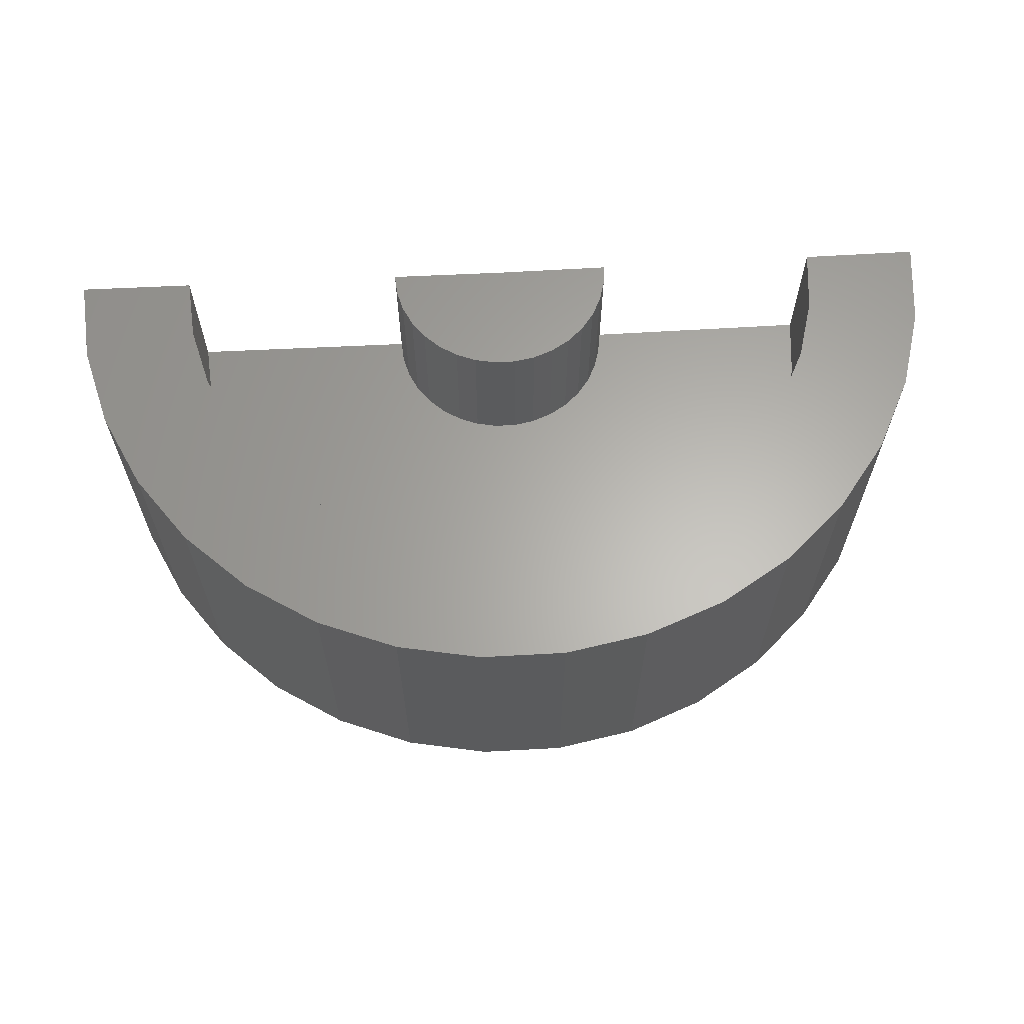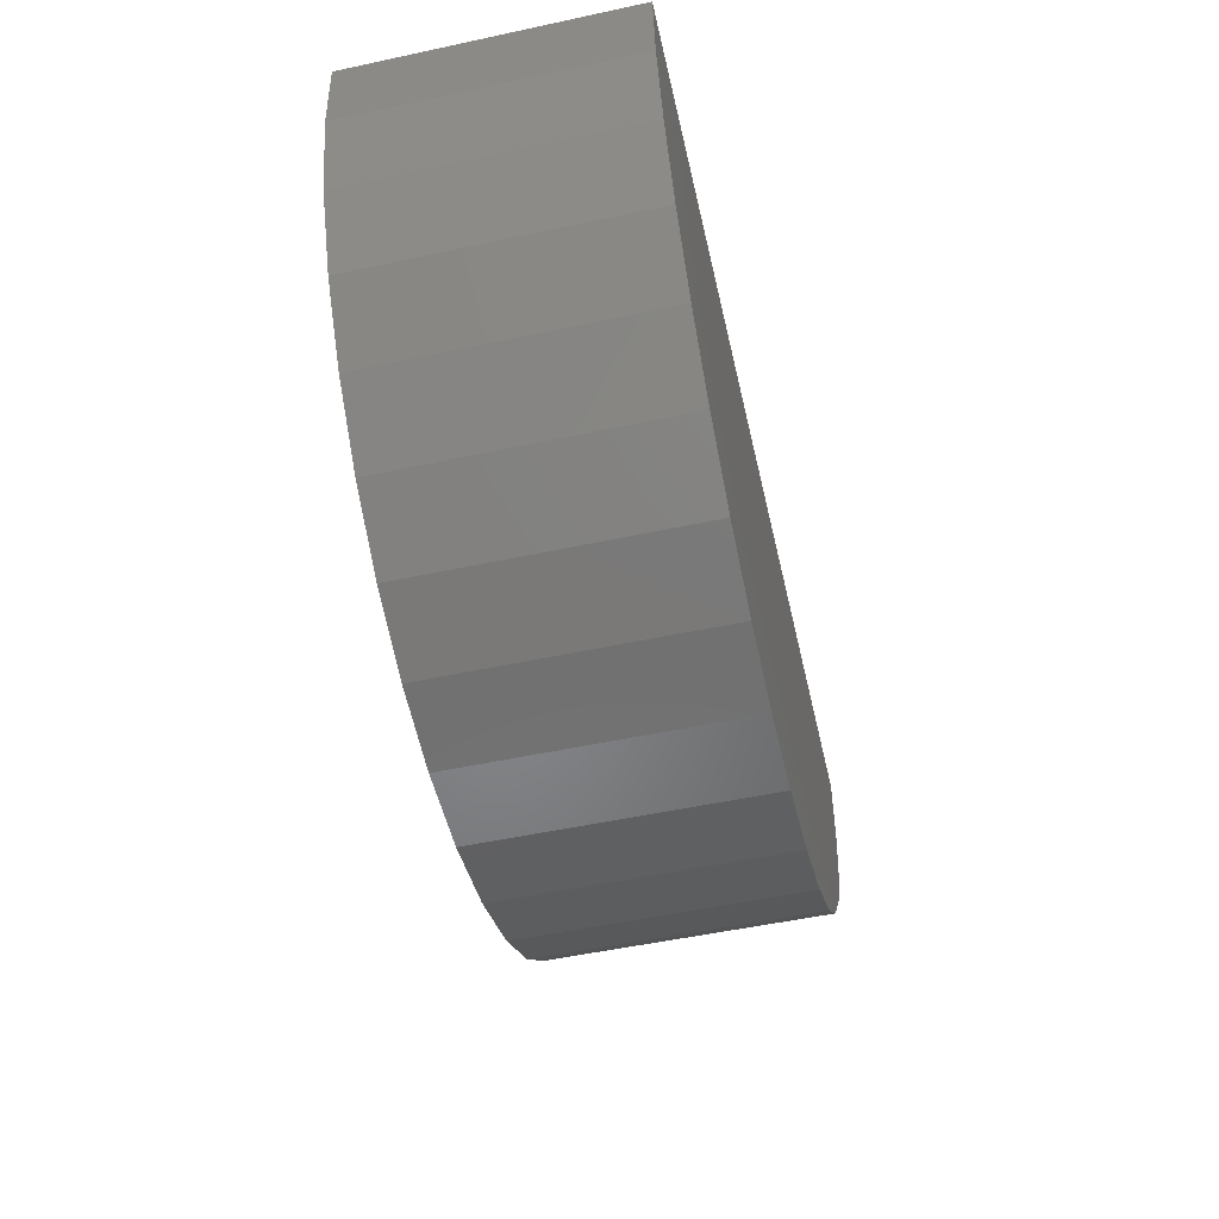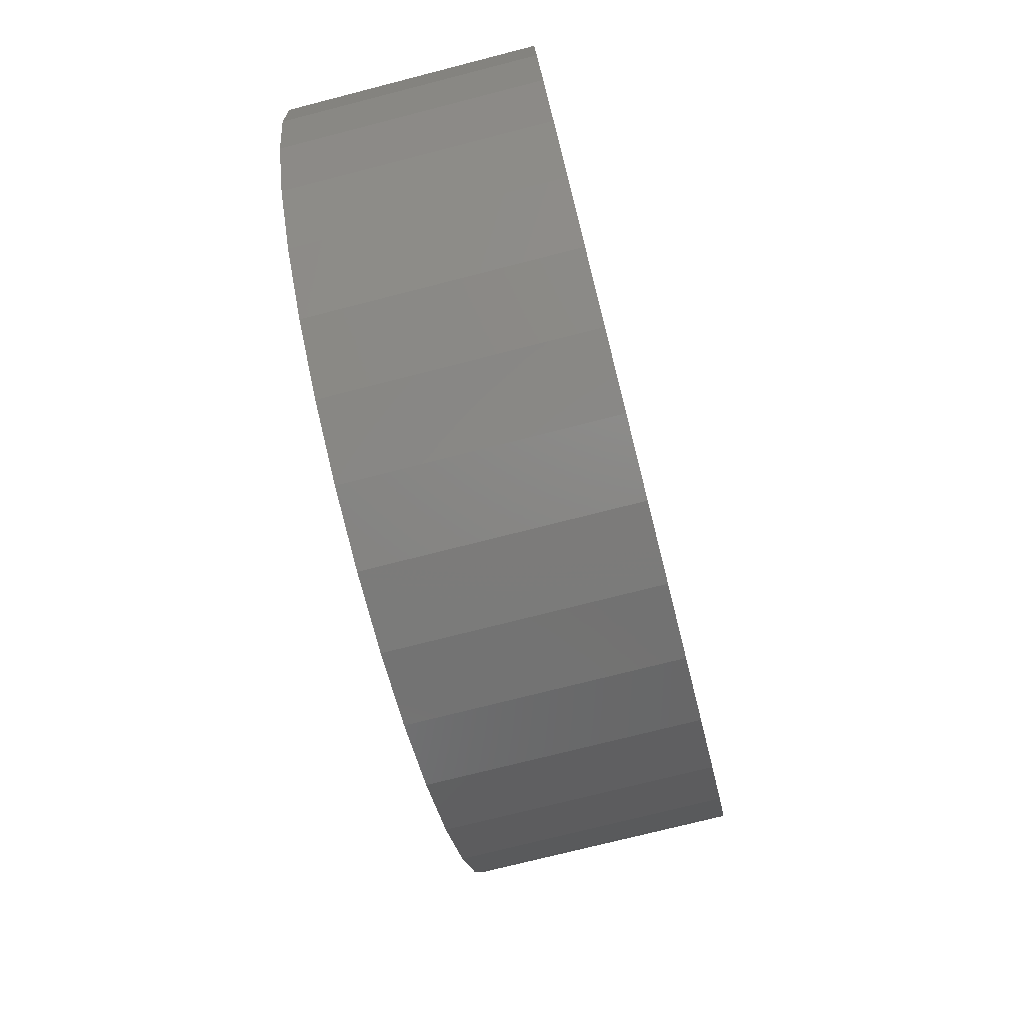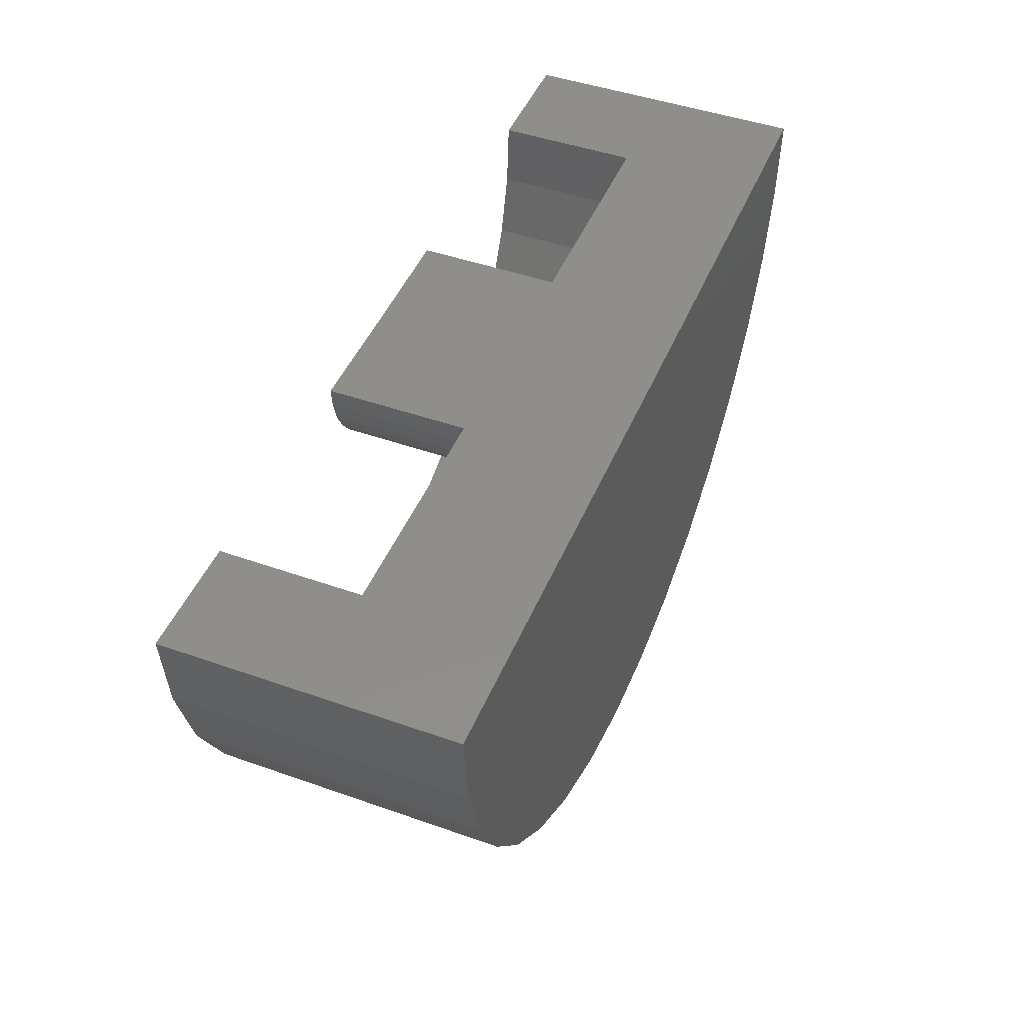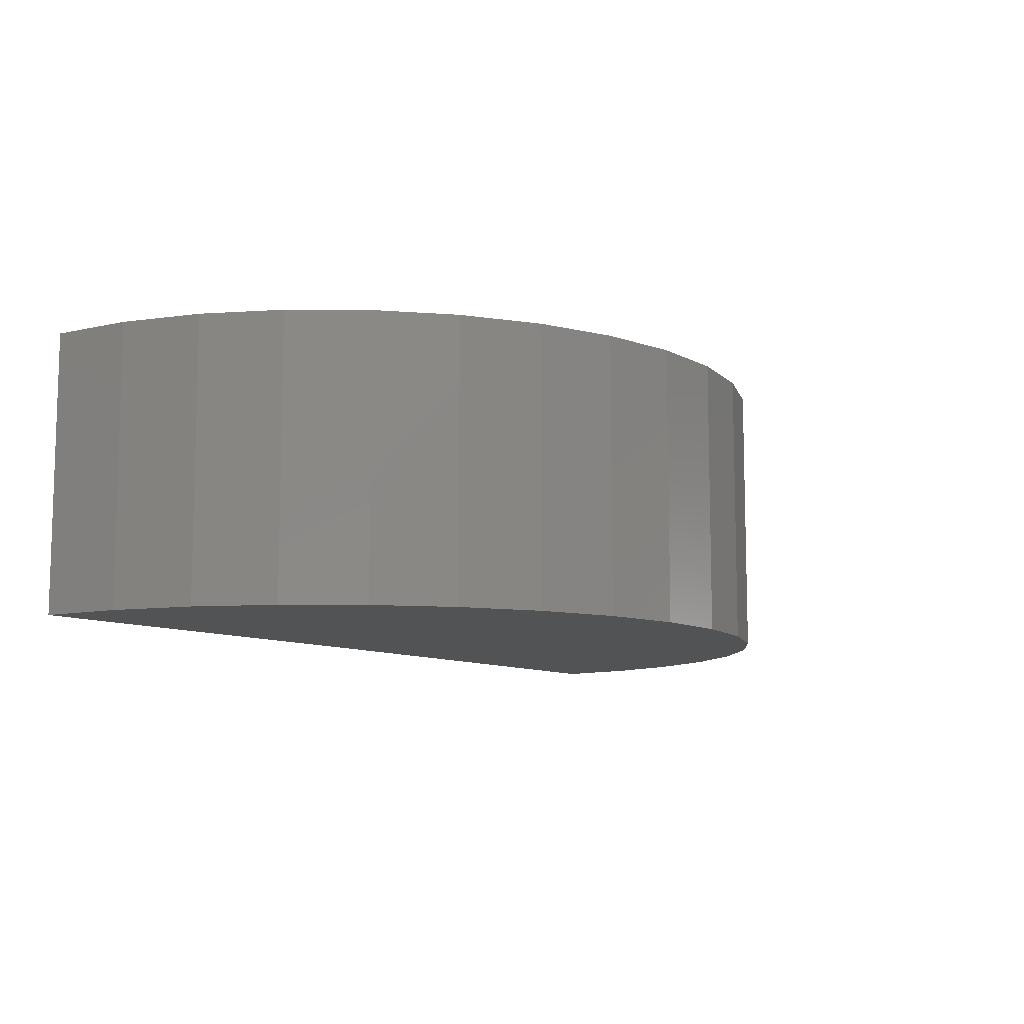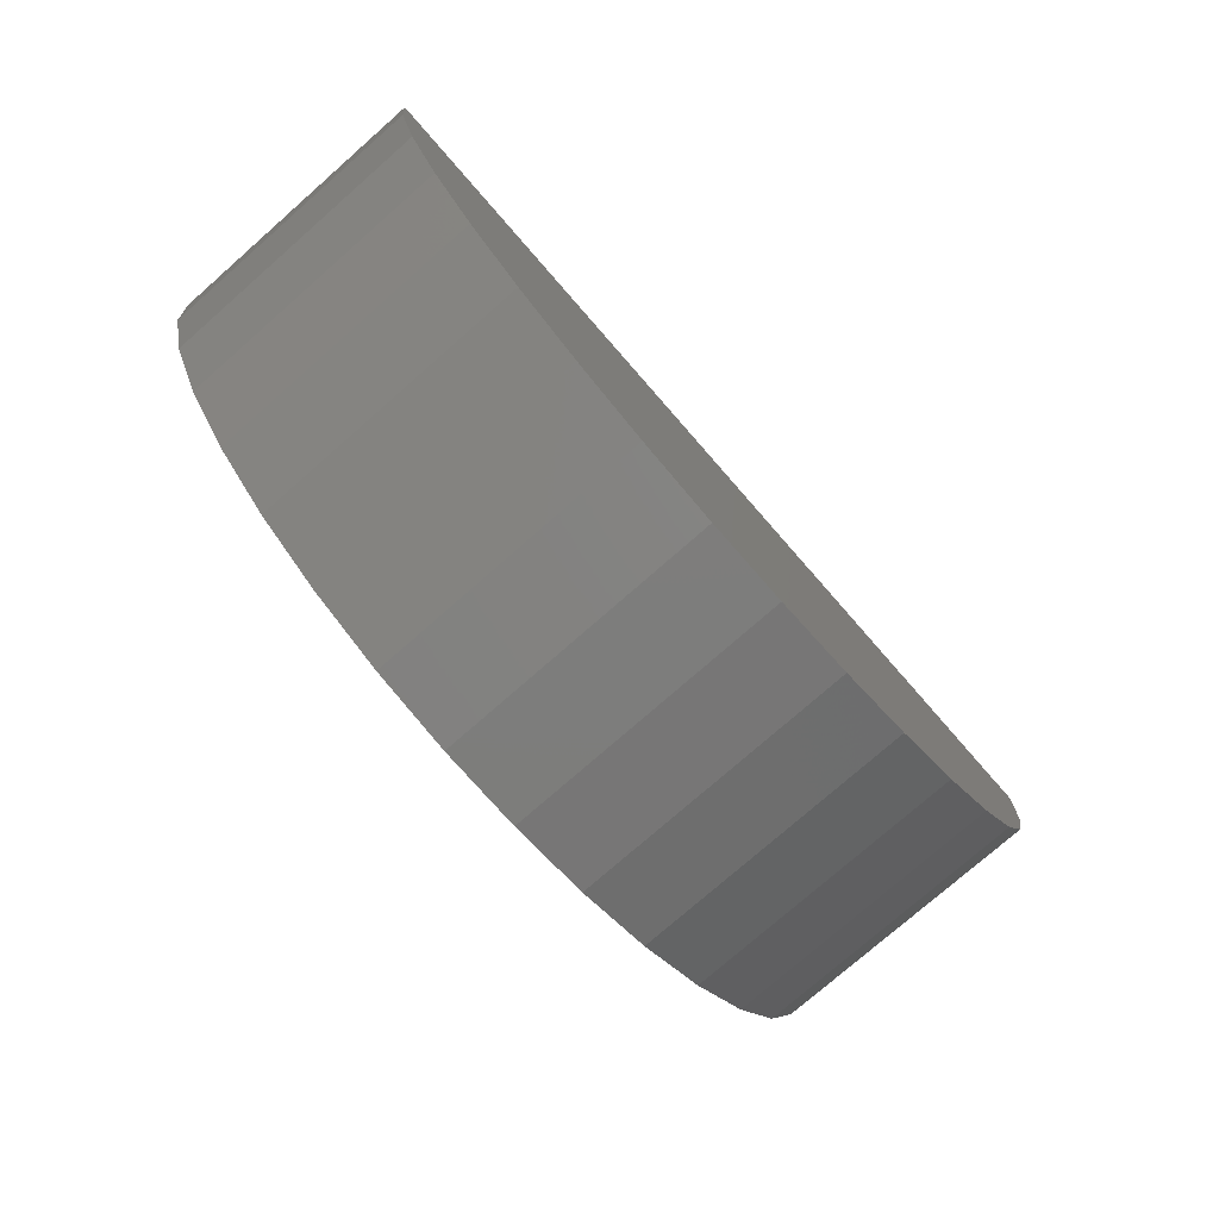
<metadata>
{"format":"stl","ext":"stl","renderer":"f3d","projection":"perspective","resolution":1024,"background":"white","views":[{"elev":63.4,"azim":-3.5,"up":"+Z"},{"elev":-53.0,"azim":102.9,"up":"+Y"},{"elev":-74.9,"azim":104.3,"up":"+Y"},{"elev":46.2,"azim":112.0,"up":"+Y"},{"elev":-9.5,"azim":-54.4,"up":"+Z"},{"elev":-77.0,"azim":131.2,"up":"+Y"}]}
</metadata>
<code>
# stl→obj: 110 verts, 216 faces
v -0.75 0 -0.2422
v -2.016 0.01559 -0.2422
v -1.696 0.01165 0.1575
v -1.07 0.003939 0.1575
v -1.07 0.003939 0.5438
v -0.75 4.363e-17 0.5438
v -1.696 0.01165 0.5438
v -2.016 0.01559 0.5438
v -0.4303 7.913e-17 0.5438
v -0.4303 5.768e-17 0.1575
v 0.1959 1.272e-16 0.1575
v 0.5156 1.405e-16 -0.2422
v 0.1959 1.486e-16 0.5438
v 0.5156 1.841e-16 0.5438
v -0.7816 -0.3182 0.5438
v -0.7223 -0.3185 0.5438
v -0.6641 -0.308 0.5438
v -1.065 -0.0551 0.5438
v -1.049 -0.1123 0.5438
v -0.452 -0.1159 0.5438
v -0.4357 -0.05898 0.5438
v -0.8397 -0.3069 0.5438
v -0.6087 -0.2868 0.5438
v -0.8948 -0.2851 0.5438
v -0.5582 -0.2559 0.5438
v -0.9449 -0.2535 0.5438
v -0.5143 -0.2161 0.5438
v -0.9883 -0.2132 0.5438
v -0.4785 -0.1689 0.5438
v -1.024 -0.1656 0.5438
v -1.065 -0.0551 0.1575
v -1.049 -0.1123 0.1575
v -1.024 -0.1656 0.1575
v -0.9883 -0.2132 0.1575
v -0.9449 -0.2535 0.1575
v -0.8948 -0.2851 0.1575
v -0.8397 -0.3069 0.1575
v -0.7816 -0.3182 0.1575
v -0.7223 -0.3185 0.1575
v -0.6641 -0.308 0.1575
v -0.6087 -0.2868 0.1575
v -0.5582 -0.2559 0.1575
v -0.5143 -0.2161 0.1575
v -0.4785 -0.1689 0.1575
v -0.452 -0.1159 0.1575
v -0.4357 -0.05898 0.1575
v 0.1315 -0.343 0.1575
v -1.682 -0.163 0.1575
v -1.636 -0.3321 0.1575
v -1.559 -0.4898 0.1575
v 0.05313 -0.4997 0.1575
v 0.1797 -0.1745 0.1575
v -0.3321 -0.8485 0.1575
v -1.015 -0.9079 0.1575
v -0.4958 -0.9111 0.1575
v -0.8434 -0.9413 0.1575
v -0.6682 -0.9423 0.1575
v -1.178 -0.8433 0.1575
v -0.1827 -0.7569 0.1575
v -1.327 -0.7498 0.1575
v -0.05283 -0.6393 0.1575
v -1.455 -0.6306 0.1575
v -0.8434 -0.9413 0.5438
v -1.015 -0.9079 0.5438
v -1.178 -0.8433 0.5438
v -1.327 -0.7498 0.5438
v -1.455 -0.6306 0.5438
v -1.559 -0.4898 0.5438
v -1.636 -0.3321 0.5438
v -1.682 -0.163 0.5438
v -0.6682 -0.9423 0.5438
v -0.4958 -0.9111 0.5438
v -0.3321 -0.8485 0.5438
v -0.1827 -0.7569 0.5438
v -0.05283 -0.6393 0.5438
v 0.05313 -0.4997 0.5438
v 0.1315 -0.343 0.5438
v 0.1797 -0.1745 0.5438
v -1.693 -0.8438 0.5438
v -1.833 -0.6553 0.5438
v -1.521 -1.003 0.5438
v -1.323 -1.128 0.5438
v -0.1908 -1.135 0.5438
v 0.009045 -1.013 0.5438
v -0.6405 -1.261 0.5438
v -0.4098 -1.219 0.5438
v -0.875 -1.259 0.5438
v -1.105 -1.215 0.5438
v -1.997 -0.2181 0.5438
v -1.935 -0.4443 0.5438
v 0.1828 -0.8554 0.5438
v 0.3246 -0.6686 0.5438
v 0.4939 -0.2335 0.5438
v 0.4295 -0.4589 0.5438
v -1.997 -0.2181 -0.2422
v -1.935 -0.4443 -0.2422
v -1.833 -0.6553 -0.2422
v -1.693 -0.8438 -0.2422
v -1.521 -1.003 -0.2422
v -1.323 -1.128 -0.2422
v -1.105 -1.215 -0.2422
v -0.875 -1.259 -0.2422
v -0.6405 -1.261 -0.2422
v -0.4098 -1.219 -0.2422
v -0.1908 -1.135 -0.2422
v 0.009045 -1.013 -0.2422
v 0.1828 -0.8554 -0.2422
v 0.3246 -0.6686 -0.2422
v 0.4295 -0.4589 -0.2422
v 0.4939 -0.2335 -0.2422
f 1 2 3
f 1 3 4
f 1 4 5
f 1 5 6
f 3 2 7
f 7 2 8
f 1 6 9
f 1 9 10
f 1 10 11
f 1 11 12
f 11 13 12
f 12 13 14
f 15 16 17
f 18 19 20
f 18 20 21
f 18 21 9
f 18 9 6
f 18 6 5
f 15 17 22
f 22 17 23
f 22 23 24
f 24 23 25
f 24 25 26
f 26 25 27
f 26 27 28
f 28 27 29
f 28 29 30
f 30 29 20
f 30 20 19
f 5 4 18
f 18 4 31
f 18 31 19
f 19 31 32
f 19 32 30
f 30 32 33
f 30 33 28
f 28 33 34
f 28 34 26
f 26 34 35
f 26 35 24
f 24 35 36
f 24 36 22
f 22 36 37
f 22 37 15
f 15 37 38
f 15 38 16
f 16 38 39
f 16 39 17
f 17 39 40
f 17 40 23
f 23 40 41
f 23 41 25
f 25 41 42
f 25 42 27
f 27 42 43
f 27 43 29
f 29 43 44
f 29 44 20
f 20 44 45
f 20 45 21
f 21 45 46
f 21 46 9
f 9 46 10
f 40 39 47
f 3 48 33
f 3 33 32
f 3 32 31
f 3 31 4
f 48 37 36
f 48 36 35
f 48 35 34
f 48 34 33
f 49 50 51
f 49 51 47
f 49 47 39
f 49 39 38
f 49 38 37
f 49 37 48
f 52 11 44
f 52 44 43
f 52 43 42
f 52 42 41
f 52 41 40
f 52 40 47
f 11 10 46
f 11 46 45
f 11 45 44
f 53 54 55
f 55 54 56
f 55 56 57
f 54 53 58
f 58 53 59
f 58 59 60
f 60 59 61
f 60 61 62
f 62 61 51
f 62 51 50
f 63 54 64
f 64 54 58
f 64 58 65
f 65 58 60
f 65 60 66
f 66 60 62
f 66 62 67
f 67 62 50
f 67 50 68
f 68 50 49
f 68 49 69
f 69 49 48
f 69 48 70
f 70 48 3
f 70 3 7
f 54 63 56
f 56 63 71
f 56 71 57
f 57 71 72
f 57 72 55
f 55 72 73
f 55 73 53
f 53 73 74
f 53 74 59
f 59 74 75
f 59 75 61
f 61 75 76
f 61 76 51
f 51 76 77
f 51 77 47
f 47 77 78
f 47 78 52
f 52 78 13
f 52 13 11
f 79 63 64
f 67 80 66
f 81 82 83
f 81 83 84
f 81 84 71
f 81 71 63
f 81 63 79
f 85 86 87
f 87 86 88
f 86 83 88
f 88 83 82
f 64 65 79
f 79 65 66
f 79 66 80
f 70 89 69
f 69 89 90
f 69 90 68
f 68 90 80
f 68 80 67
f 8 89 7
f 7 89 70
f 73 72 91
f 91 72 71
f 91 71 84
f 75 74 92
f 92 74 73
f 92 73 91
f 78 77 93
f 93 77 76
f 93 76 94
f 94 76 75
f 94 75 92
f 78 93 13
f 13 93 14
f 8 2 89
f 89 2 95
f 89 95 90
f 90 95 96
f 90 96 80
f 80 96 97
f 80 97 79
f 79 97 98
f 79 98 81
f 81 98 99
f 81 99 82
f 82 99 100
f 82 100 88
f 88 100 101
f 88 101 87
f 87 101 102
f 87 102 85
f 85 102 103
f 85 103 86
f 86 103 104
f 86 104 83
f 83 104 105
f 83 105 84
f 84 105 106
f 84 106 91
f 91 106 107
f 91 107 92
f 92 107 108
f 92 108 94
f 94 108 109
f 94 109 93
f 93 109 110
f 93 110 14
f 14 110 12
f 95 2 1
f 95 1 12
f 95 12 110
f 95 110 109
f 95 109 96
f 103 102 104
f 104 102 101
f 104 101 105
f 105 101 100
f 105 100 106
f 106 100 99
f 106 99 107
f 107 99 98
f 107 98 108
f 108 98 97
f 108 97 109
f 109 97 96

</code>
